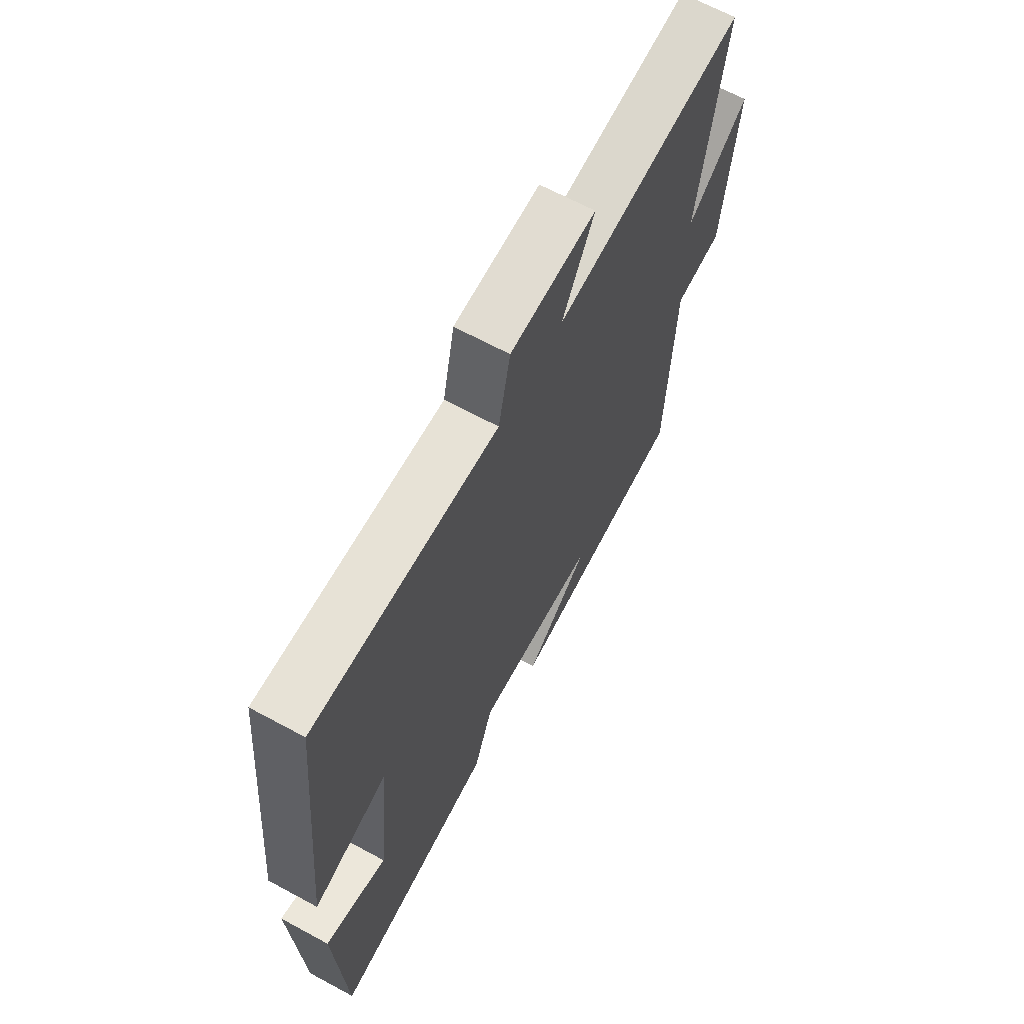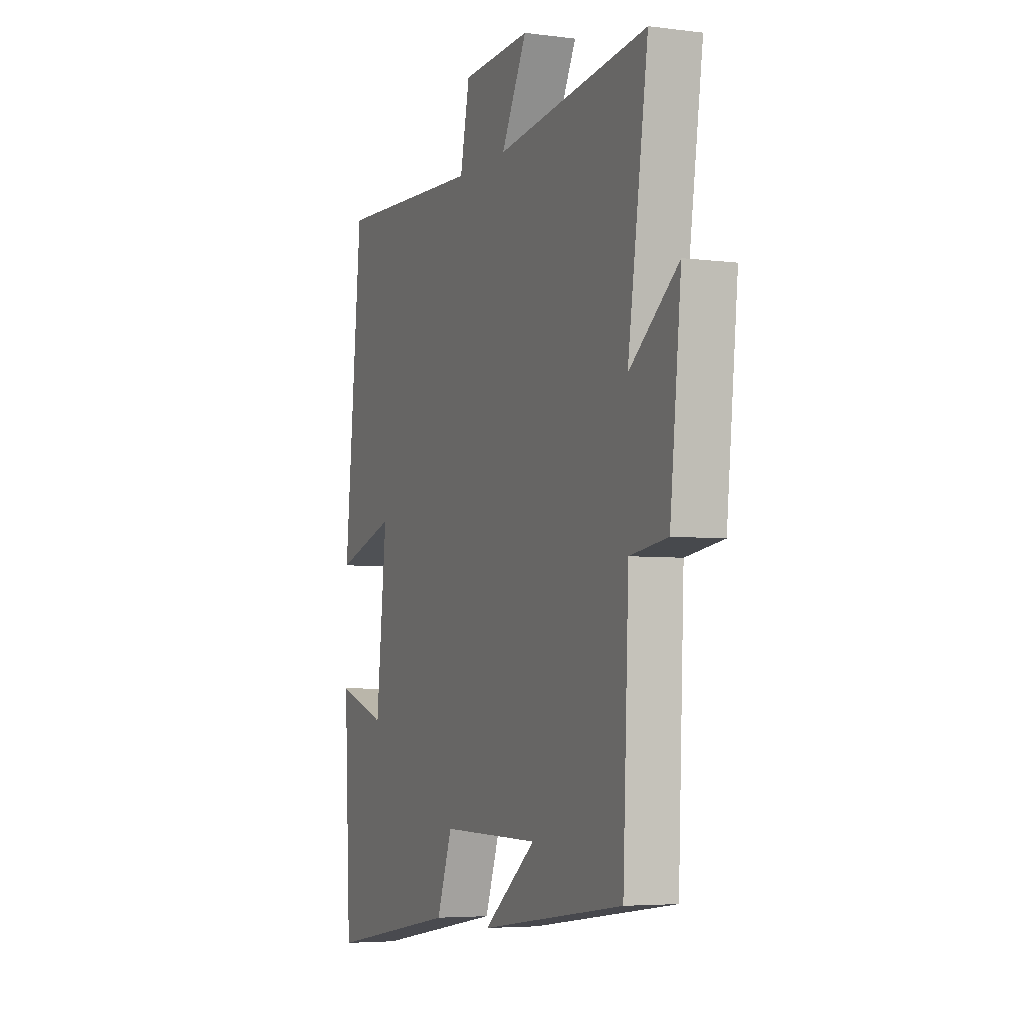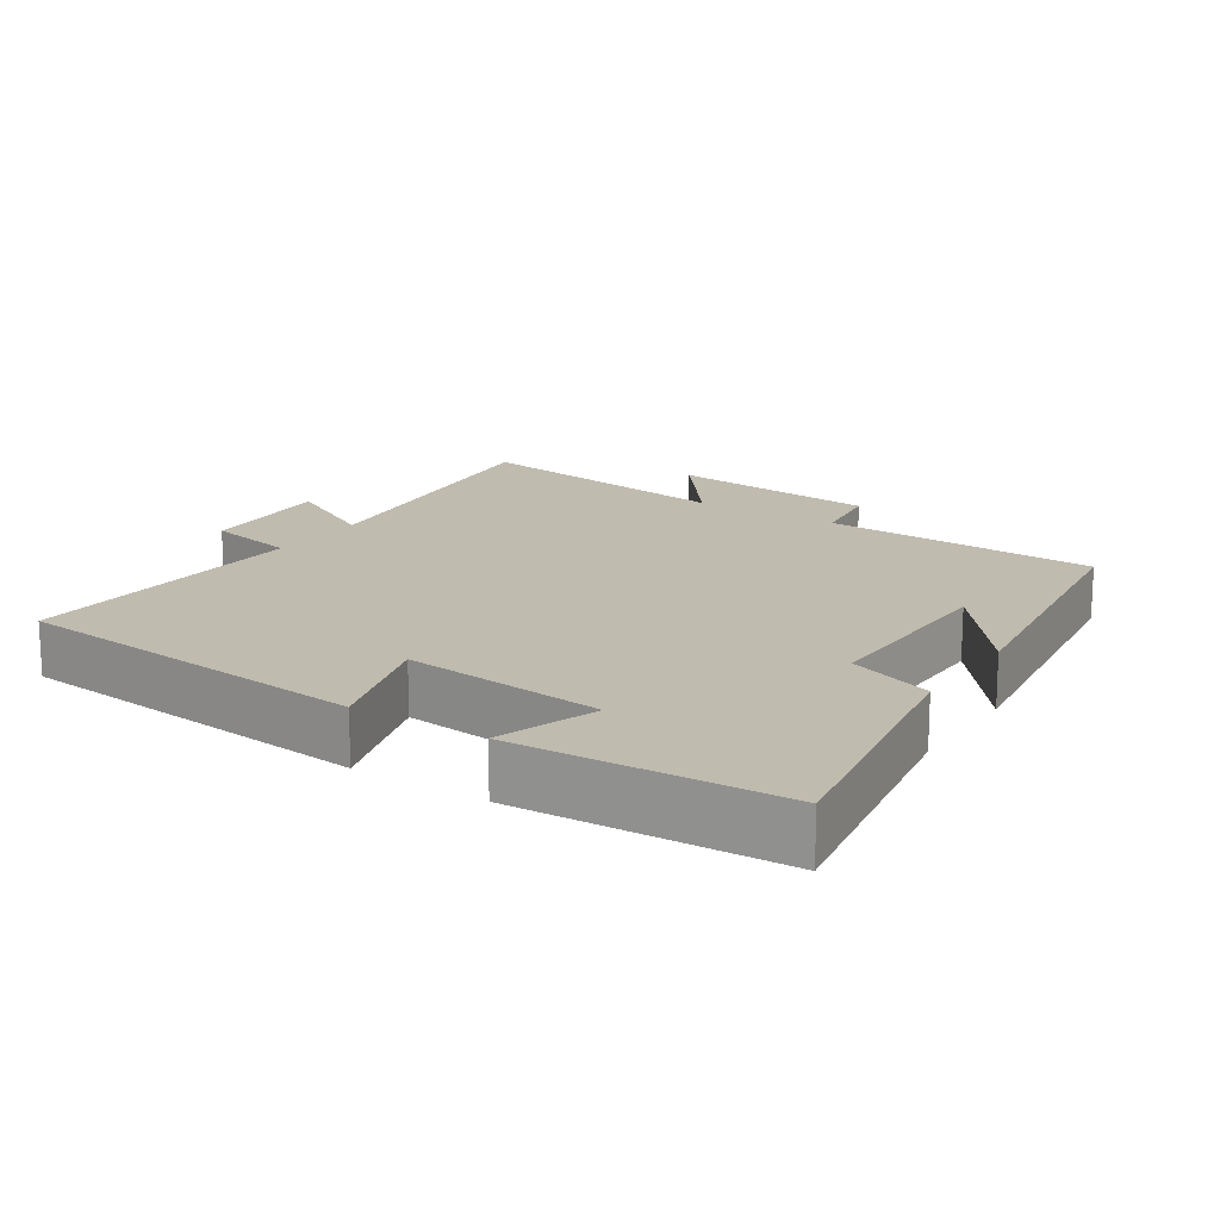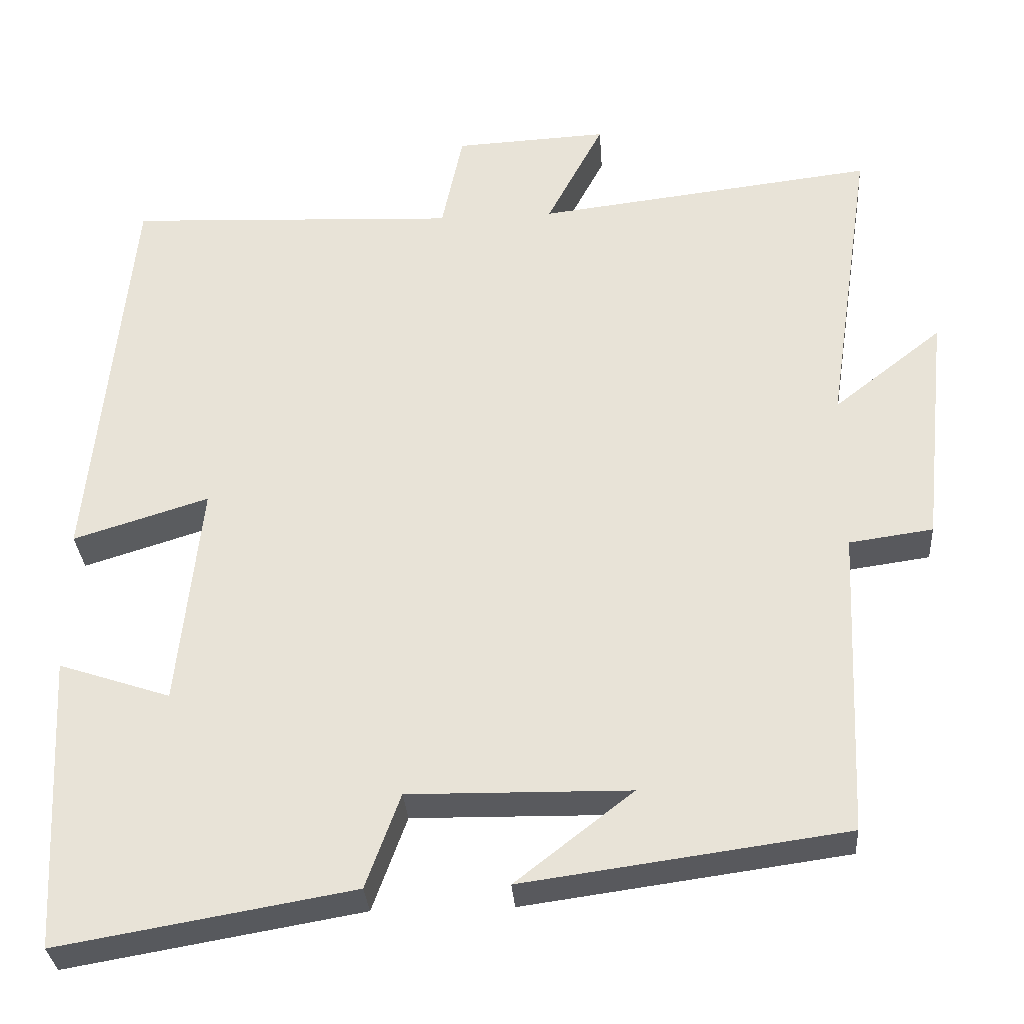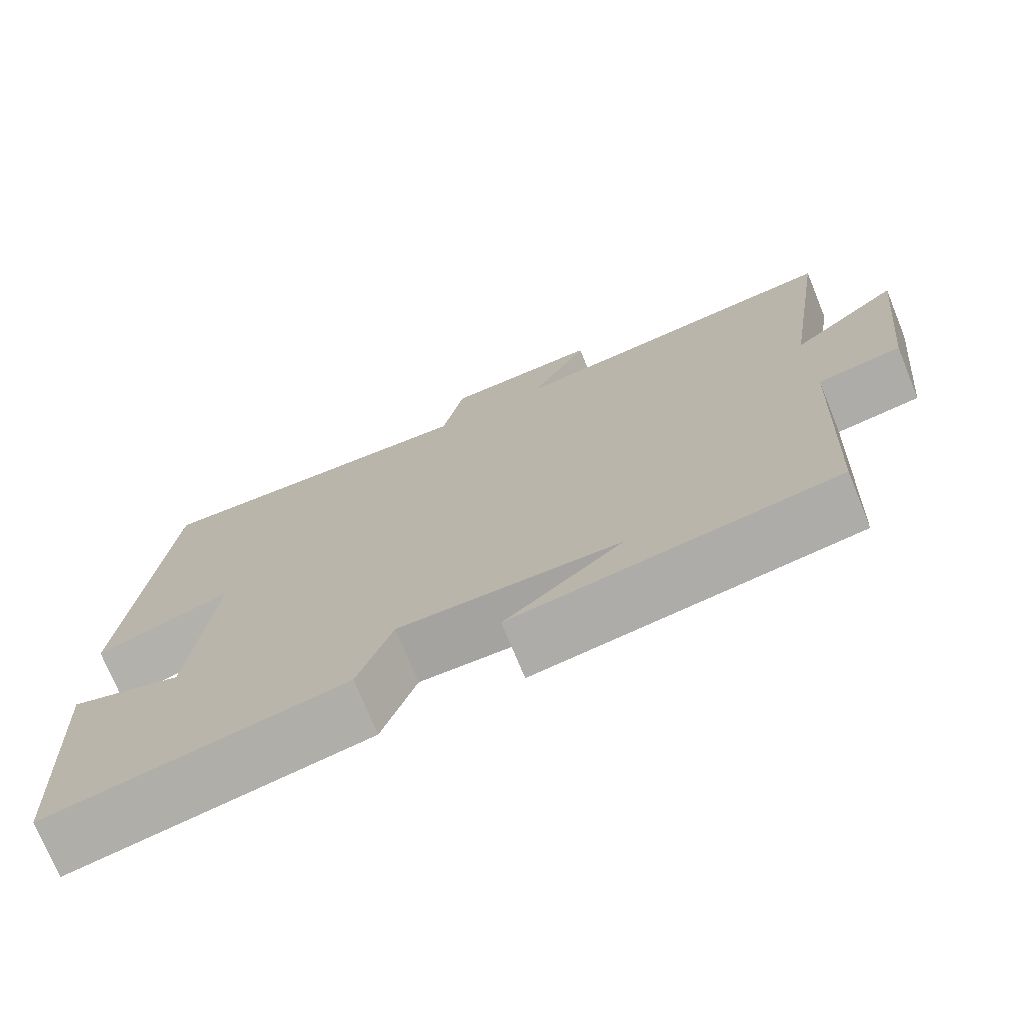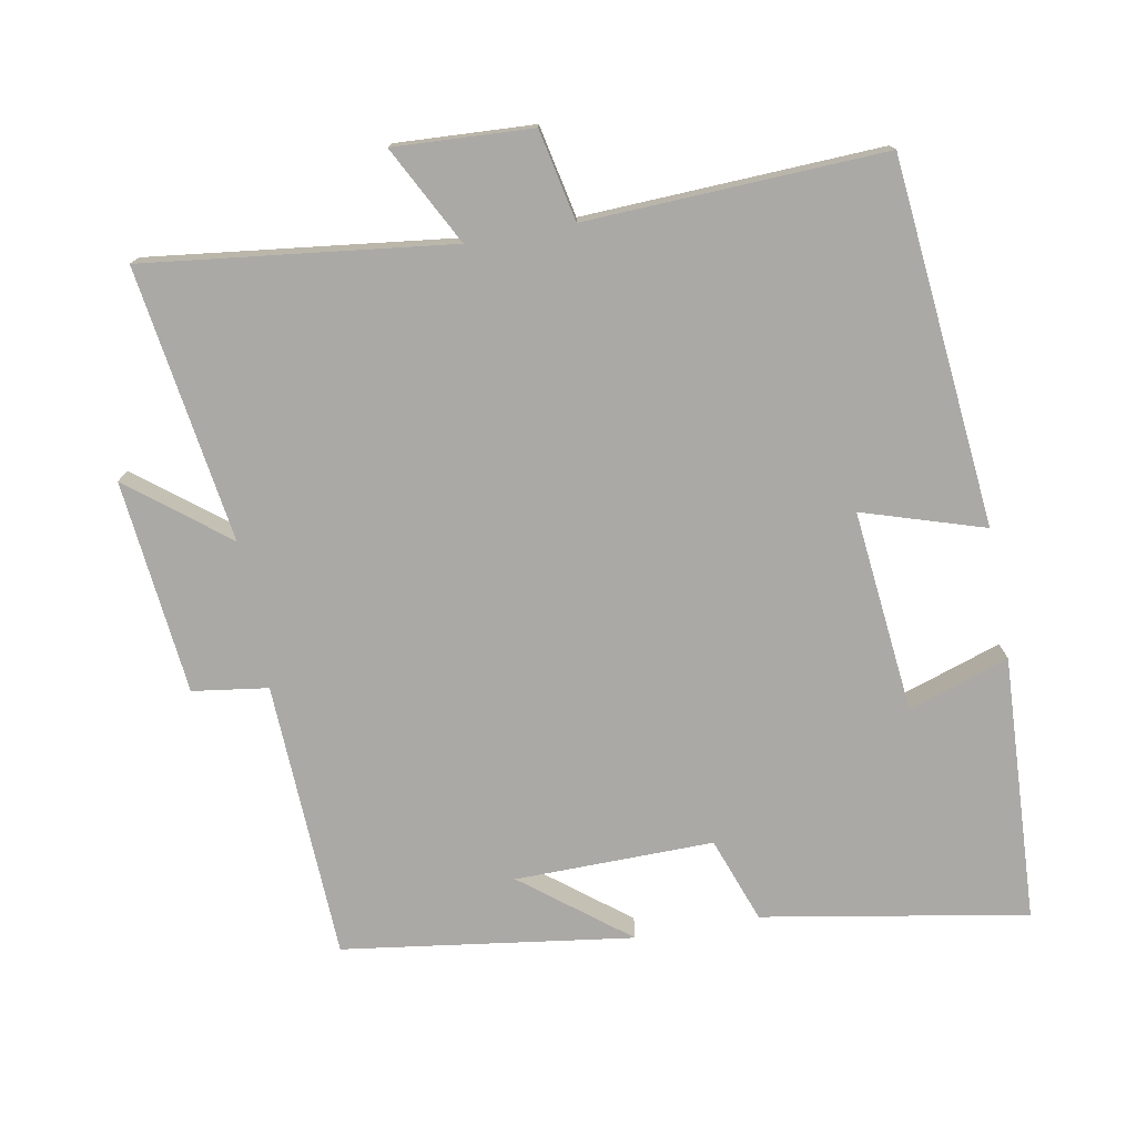
<metadata>
{"format":"obj","ext":"obj","renderer":"f3d","projection":"perspective","resolution":1024,"background":"white","views":[{"elev":66.1,"azim":118.5,"up":"+Z"},{"elev":-4.8,"azim":-112.5,"up":"+Z"},{"elev":16.2,"azim":123.4,"up":"+Y"},{"elev":-31.4,"azim":-176.0,"up":"+Z"},{"elev":-73.5,"azim":-157.8,"up":"+Z"},{"elev":-75.5,"azim":10.3,"up":"+Y"}]}
</metadata>
<code>
v 0.449 0.07 0.519
v 0.5 0.07 -0.001
v 0.327 0.07 0.053
v 0.357 0.07 -0.235
v 0.5 0.07 -0.187
v 0.481 0.07 -0.565
v 0.105 0.07 -0.5
v 0.061 0.07 -0.379
v -0.221 0.07 -0.383
v -0.071 0.07 -0.5
v -0.483 0.07 -0.443
v -0.5 0.07 -0.048
v -0.607 0.07 -0.033
v -0.639 0.07 0.271
v -0.5 0.07 0.162
v -0.558 0.07 0.552
v -0.124 0.07 0.5
v -0.197 0.07 0.639
v -0.001 0.07 0.629
v 0.026 0.07 0.5
v 0.449 0 0.519
v 0.5 0 -0.001
v 0.327 0 0.053
v 0.357 0 -0.235
v 0.5 0 -0.187
v 0.481 0 -0.565
v 0.105 0 -0.5
v 0.061 0 -0.379
v -0.221 0 -0.383
v -0.071 0 -0.5
v -0.483 0 -0.443
v -0.5 0 -0.048
v -0.607 0 -0.033
v -0.639 0 0.271
v -0.5 0 0.162
v -0.558 0 0.552
v -0.124 0 0.5
v -0.197 0 0.639
v -0.001 0 0.629
v 0.026 0 0.5
f 17 18 19 20
f 15 16 17
f 15 17 20
f 12 13 14 15
f 9 10 11
f 15 20 1
f 12 15 1
f 11 12 1
f 9 11 1
f 6 7 8
f 5 6 8
f 4 5 8
f 1 2 3
f 8 9 1 3
f 3 4 8
f 40 39 38 37
f 37 36 35
f 40 37 35
f 35 34 33 32
f 31 30 29
f 21 40 35
f 21 35 32
f 21 32 31
f 21 31 29
f 28 27 26
f 28 26 25
f 28 25 24
f 23 22 21
f 23 21 29 28
f 28 24 23
f 1 21 22 2
f 2 22 23 3
f 3 23 24 4
f 4 24 25 5
f 5 25 26 6
f 6 26 27 7
f 7 27 28 8
f 8 28 29 9
f 9 29 30 10
f 10 30 31 11
f 11 31 32 12
f 12 32 33 13
f 13 33 34 14
f 14 34 35 15
f 15 35 36 16
f 16 36 37 17
f 17 37 38 18
f 18 38 39 19
f 19 39 40 20
f 20 40 21 1

</code>
